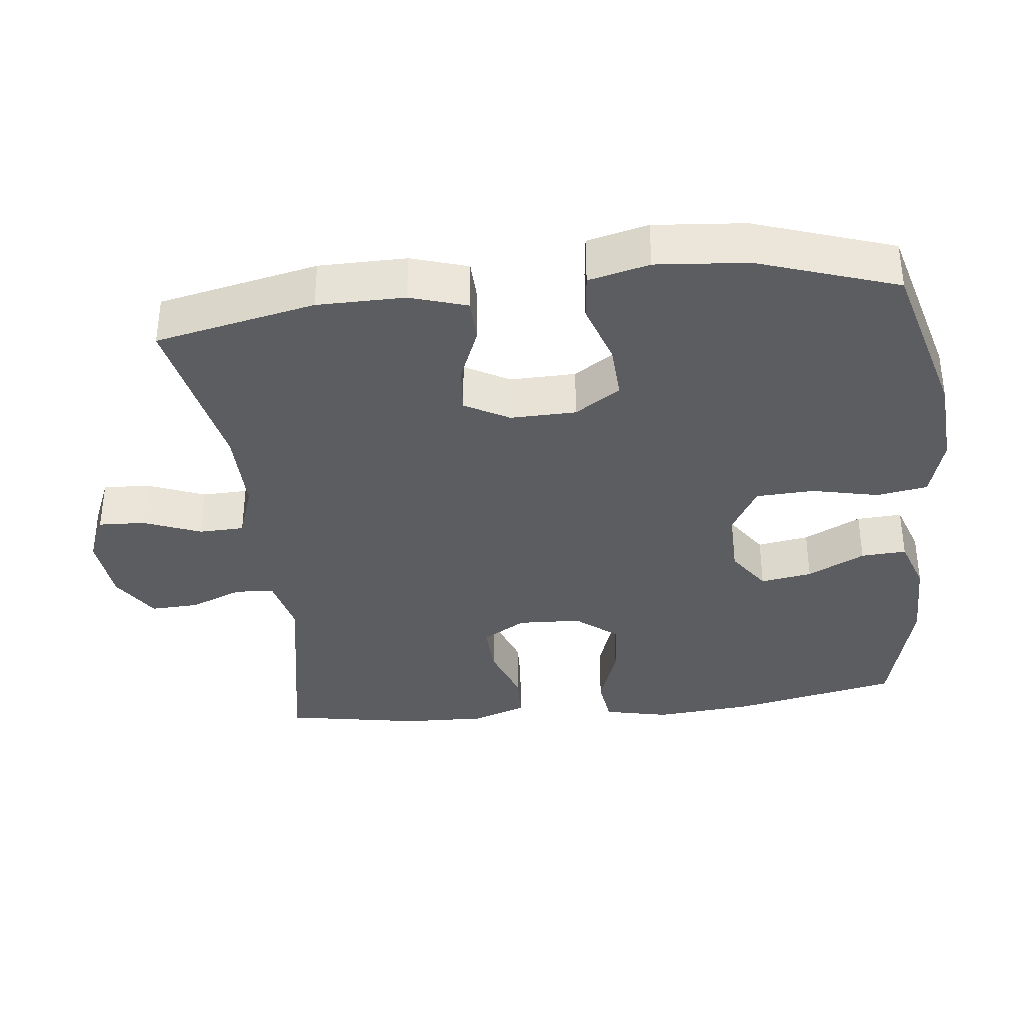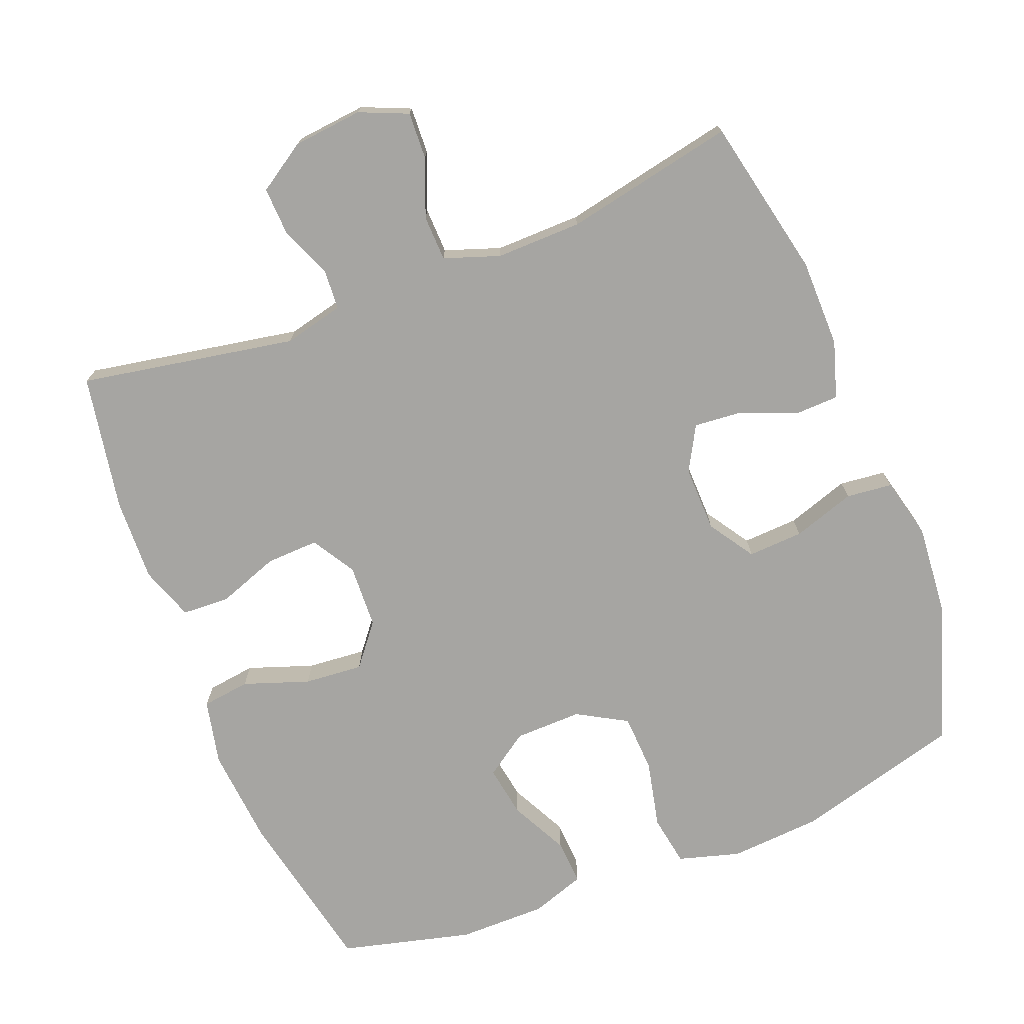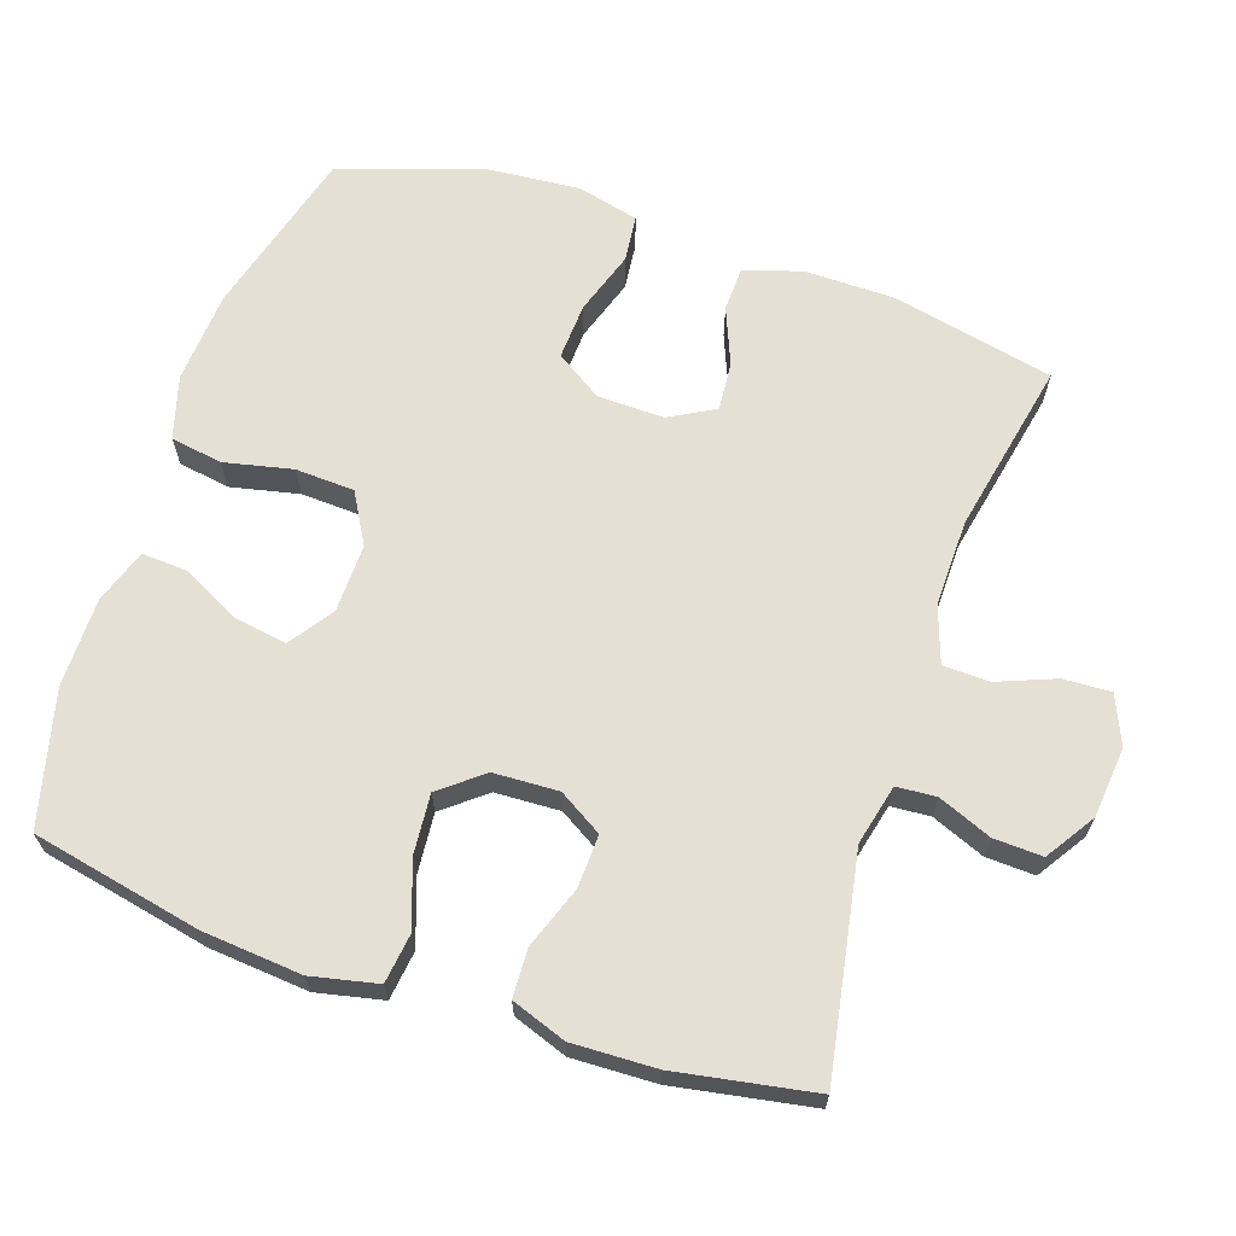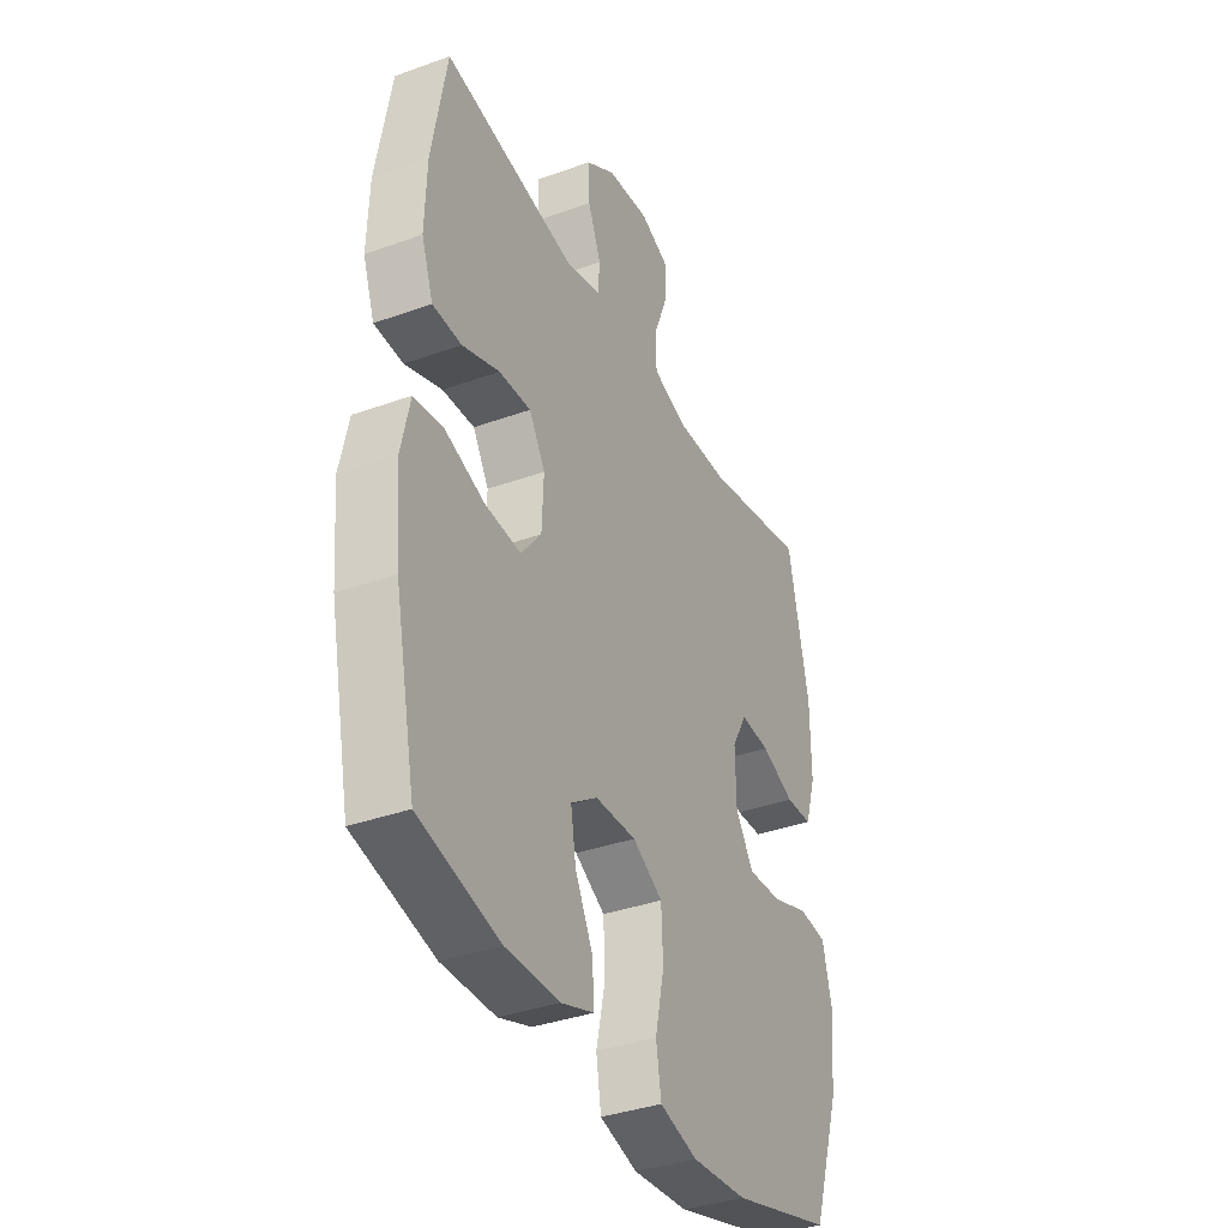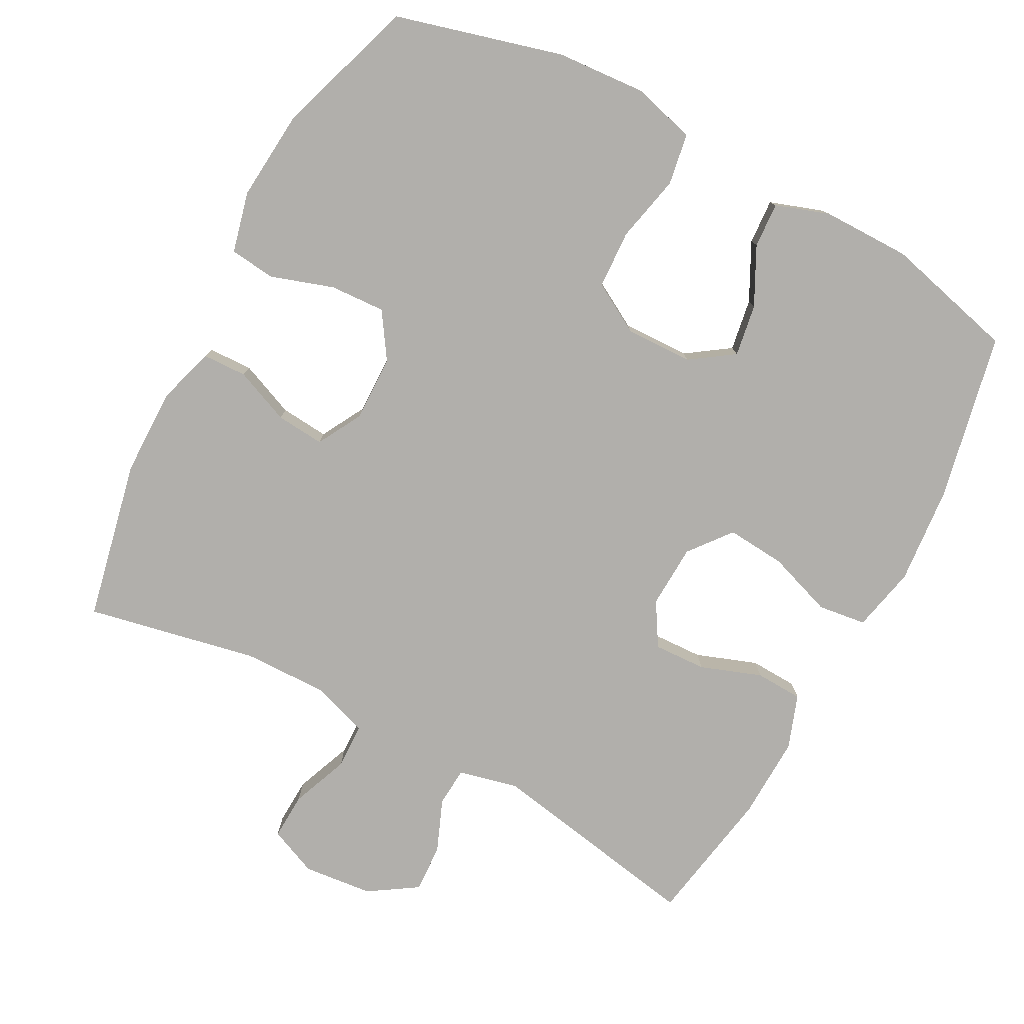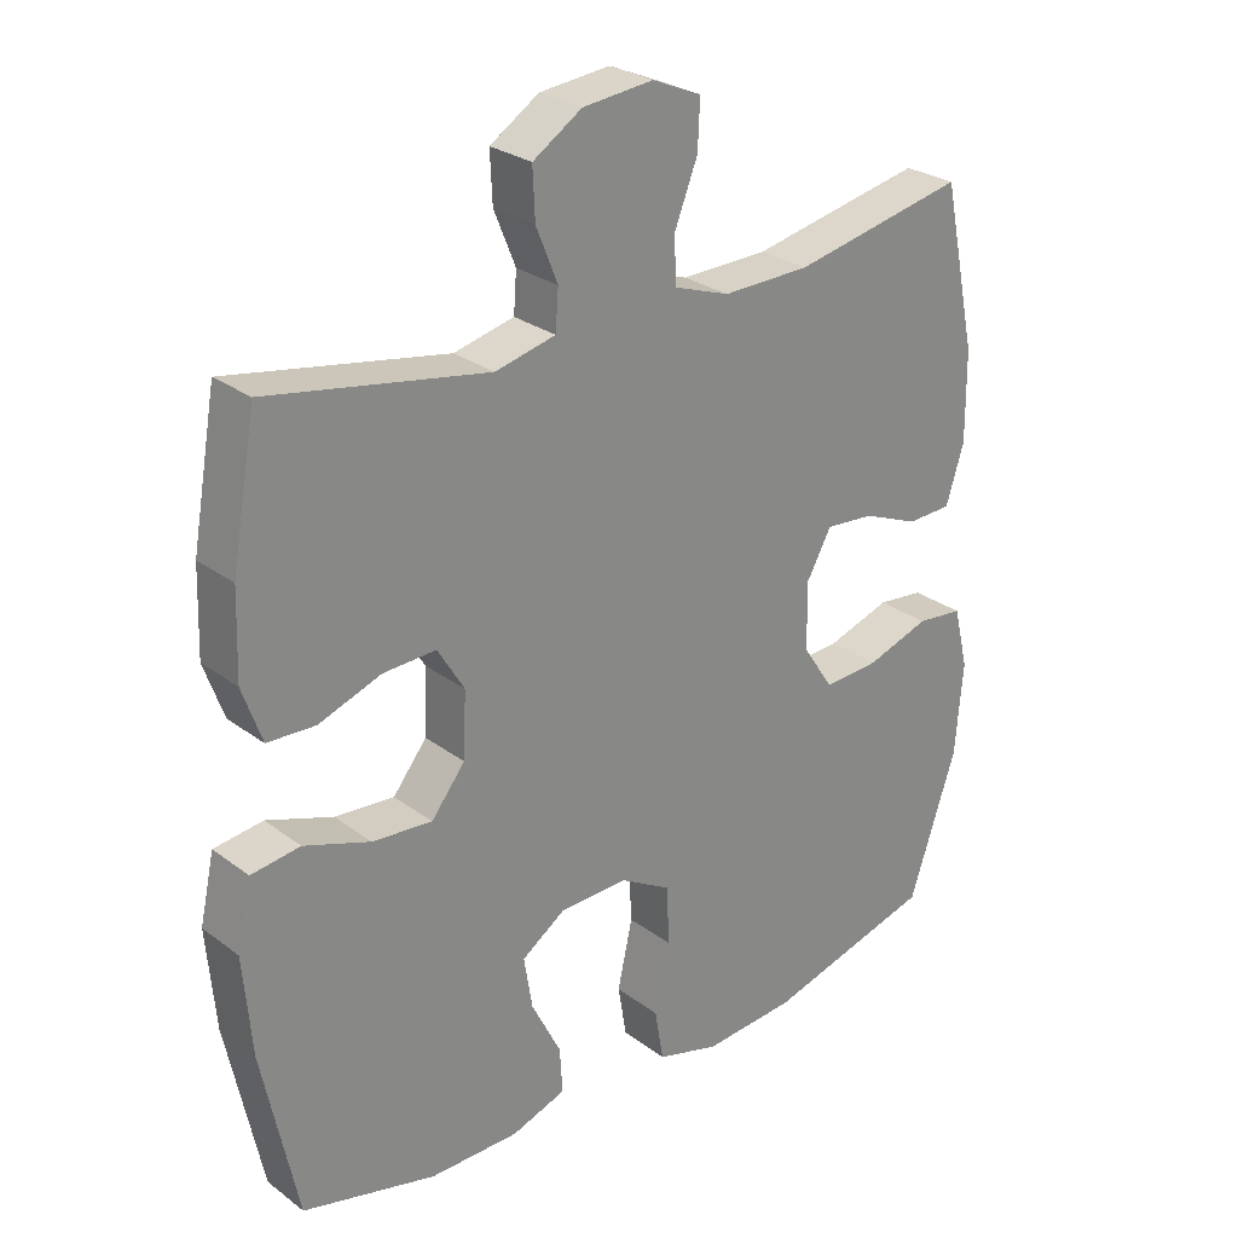
<metadata>
{"format":"obj","ext":"obj","renderer":"f3d","projection":"perspective","resolution":1024,"background":"white","views":[{"elev":-36.0,"azim":96.4,"up":"+Y"},{"elev":-73.6,"azim":21.5,"up":"+Y"},{"elev":65.9,"azim":-71.4,"up":"+Y"},{"elev":-36.4,"azim":-64.8,"up":"+Z"},{"elev":-78.3,"azim":152.0,"up":"+Y"},{"elev":27.1,"azim":-41.2,"up":"+Z"}]}
</metadata>
<code>
v 0.5 0.07 -0.5
v 0.265 0.07 -0.564
v 0.137 0.07 -0.573
v 0.05 0.07 -0.548
v 0.038 0.07 -0.476
v 0.059 0.07 -0.381
v 0.055 0.07 -0.299
v -0.015 0.07 -0.259
v -0.11 0.07 -0.261
v -0.171 0.07 -0.303
v -0.159 0.07 -0.376
v -0.118 0.07 -0.457
v -0.114 0.07 -0.521
v -0.19 0.07 -0.547
v -0.314 0.07 -0.547
v -0.5 0.07 -0.5
v -0.549 0.07 -0.264
v -0.561 0.07 -0.126
v -0.541 0.07 -0.034
v -0.473 0.07 -0.025
v -0.381 0.07 -0.057
v -0.298 0.07 -0.064
v -0.251 0.07 -0.005
v -0.247 0.07 0.085
v -0.284 0.07 0.146
v -0.358 0.07 0.143
v -0.444 0.07 0.112
v -0.511 0.07 0.115
v -0.538 0.07 0.191
v -0.534 0.07 0.308
v -0.5 0.07 0.5
v -0.196 0.07 0.445
v -0.112 0.07 0.465
v -0.108 0.07 0.52
v -0.138 0.07 0.594
v -0.141 0.07 0.662
v -0.073 0.07 0.706
v 0.025 0.07 0.716
v 0.093 0.07 0.687
v 0.09 0.07 0.621
v 0.058 0.07 0.54
v 0.06 0.07 0.476
v 0.138 0.07 0.449
v 0.259 0.07 0.451
v 0.5 0.07 0.5
v 0.548 0.07 0.274
v 0.549 0.07 0.15
v 0.524 0.07 0.07
v 0.462 0.07 0.068
v 0.384 0.07 0.1
v 0.316 0.07 0.106
v 0.281 0.07 0.043
v 0.283 0.07 -0.05
v 0.325 0.07 -0.114
v 0.403 0.07 -0.11
v 0.491 0.07 -0.081
v 0.556 0.07 -0.088
v 0.577 0.07 -0.174
v 0.566 0.07 -0.303
v 0.5 0 -0.5
v 0.265 0 -0.564
v 0.137 0 -0.573
v 0.05 0 -0.548
v 0.038 0 -0.476
v 0.059 0 -0.381
v 0.055 0 -0.299
v -0.015 0 -0.259
v -0.11 0 -0.261
v -0.171 0 -0.303
v -0.159 0 -0.376
v -0.118 0 -0.457
v -0.114 0 -0.521
v -0.19 0 -0.547
v -0.314 0 -0.547
v -0.5 0 -0.5
v -0.549 0 -0.264
v -0.561 0 -0.126
v -0.541 0 -0.034
v -0.473 0 -0.025
v -0.381 0 -0.057
v -0.298 0 -0.064
v -0.251 0 -0.005
v -0.247 0 0.085
v -0.284 0 0.146
v -0.358 0 0.143
v -0.444 0 0.112
v -0.511 0 0.115
v -0.538 0 0.191
v -0.534 0 0.308
v -0.5 0 0.5
v -0.196 0 0.445
v -0.112 0 0.465
v -0.108 0 0.52
v -0.138 0 0.594
v -0.141 0 0.662
v -0.073 0 0.706
v 0.025 0 0.716
v 0.093 0 0.687
v 0.09 0 0.621
v 0.058 0 0.54
v 0.06 0 0.476
v 0.138 0 0.449
v 0.259 0 0.451
v 0.5 0 0.5
v 0.548 0 0.274
v 0.549 0 0.15
v 0.524 0 0.07
v 0.462 0 0.068
v 0.384 0 0.1
v 0.316 0 0.106
v 0.281 0 0.043
v 0.283 0 -0.05
v 0.325 0 -0.114
v 0.403 0 -0.11
v 0.491 0 -0.081
v 0.556 0 -0.088
v 0.577 0 -0.174
v 0.566 0 -0.303
f 55 56 57 58
f 54 55 58 59
f 47 48 49 50
f 47 50 51
f 44 45 46 47
f 43 44 47 51
f 42 43 51 52
f 38 39 40 41
f 38 41 42
f 37 38 42
f 34 35 36 37
f 33 34 37 42
f 32 33 42 52
f 26 27 28 29
f 25 26 29 30
f 18 19 20 21
f 18 21 22
f 17 18 22
f 16 17 22
f 15 16 22 23
f 11 12 13 14
f 10 11 14 15
f 3 4 5 6
f 3 6 7
f 2 3 7
f 54 59 1 2
f 53 54 2 7
f 52 53 7 8
f 32 52 8 9
f 25 30 31 32
f 24 25 32
f 23 24 32 9
f 10 15 23
f 9 10 23
f 117 116 115 114
f 118 117 114 113
f 109 108 107 106
f 110 109 106
f 106 105 104 103
f 110 106 103 102
f 111 110 102 101
f 100 99 98 97
f 101 100 97
f 101 97 96
f 96 95 94 93
f 101 96 93 92
f 111 101 92 91
f 88 87 86 85
f 89 88 85 84
f 80 79 78 77
f 81 80 77
f 81 77 76
f 81 76 75
f 82 81 75 74
f 73 72 71 70
f 74 73 70 69
f 65 64 63 62
f 66 65 62
f 66 62 61
f 61 60 118 113
f 66 61 113 112
f 67 66 112 111
f 68 67 111 91
f 91 90 89 84
f 91 84 83
f 68 91 83 82
f 82 74 69
f 82 69 68
f 1 60 61 2
f 2 61 62 3
f 3 62 63 4
f 4 63 64 5
f 5 64 65 6
f 6 65 66 7
f 7 66 67 8
f 8 67 68 9
f 9 68 69 10
f 10 69 70 11
f 11 70 71 12
f 12 71 72 13
f 13 72 73 14
f 14 73 74 15
f 15 74 75 16
f 16 75 76 17
f 17 76 77 18
f 18 77 78 19
f 19 78 79 20
f 20 79 80 21
f 21 80 81 22
f 22 81 82 23
f 23 82 83 24
f 24 83 84 25
f 25 84 85 26
f 26 85 86 27
f 27 86 87 28
f 28 87 88 29
f 29 88 89 30
f 30 89 90 31
f 31 90 91 32
f 32 91 92 33
f 33 92 93 34
f 34 93 94 35
f 35 94 95 36
f 36 95 96 37
f 37 96 97 38
f 38 97 98 39
f 39 98 99 40
f 40 99 100 41
f 41 100 101 42
f 42 101 102 43
f 43 102 103 44
f 44 103 104 45
f 45 104 105 46
f 46 105 106 47
f 47 106 107 48
f 48 107 108 49
f 49 108 109 50
f 50 109 110 51
f 51 110 111 52
f 52 111 112 53
f 53 112 113 54
f 54 113 114 55
f 55 114 115 56
f 56 115 116 57
f 57 116 117 58
f 58 117 118 59
f 59 118 60 1

</code>
